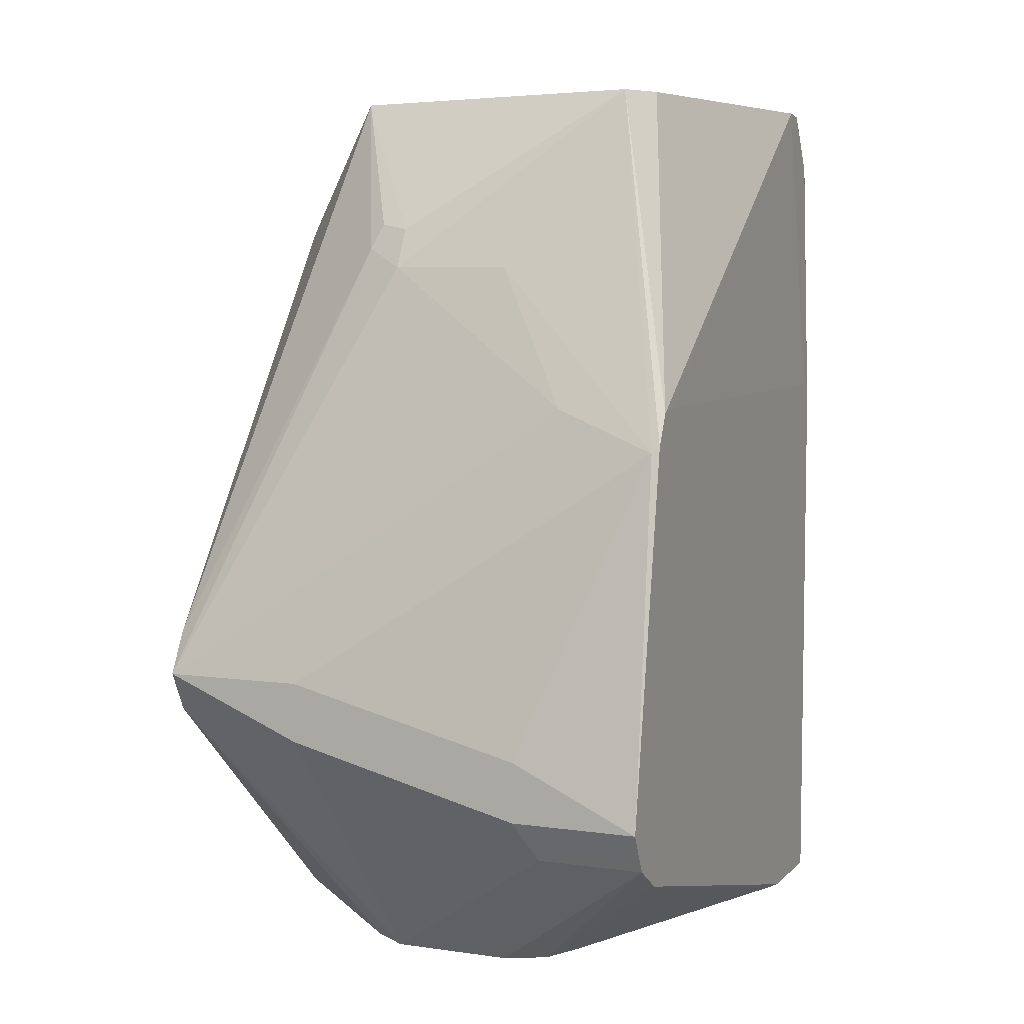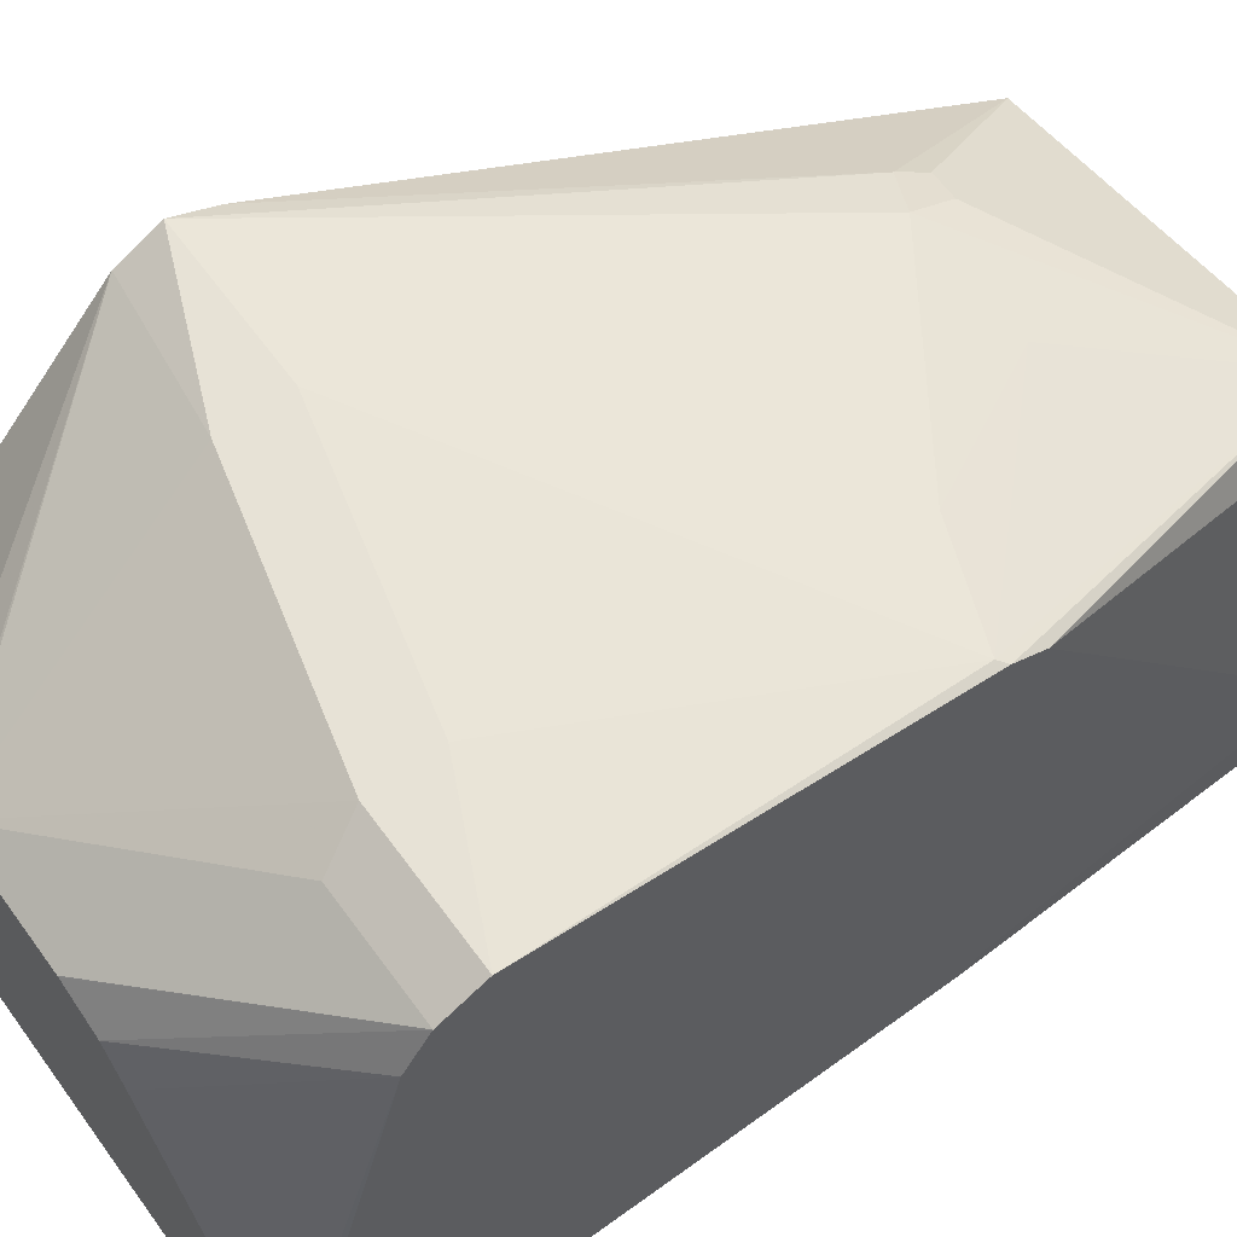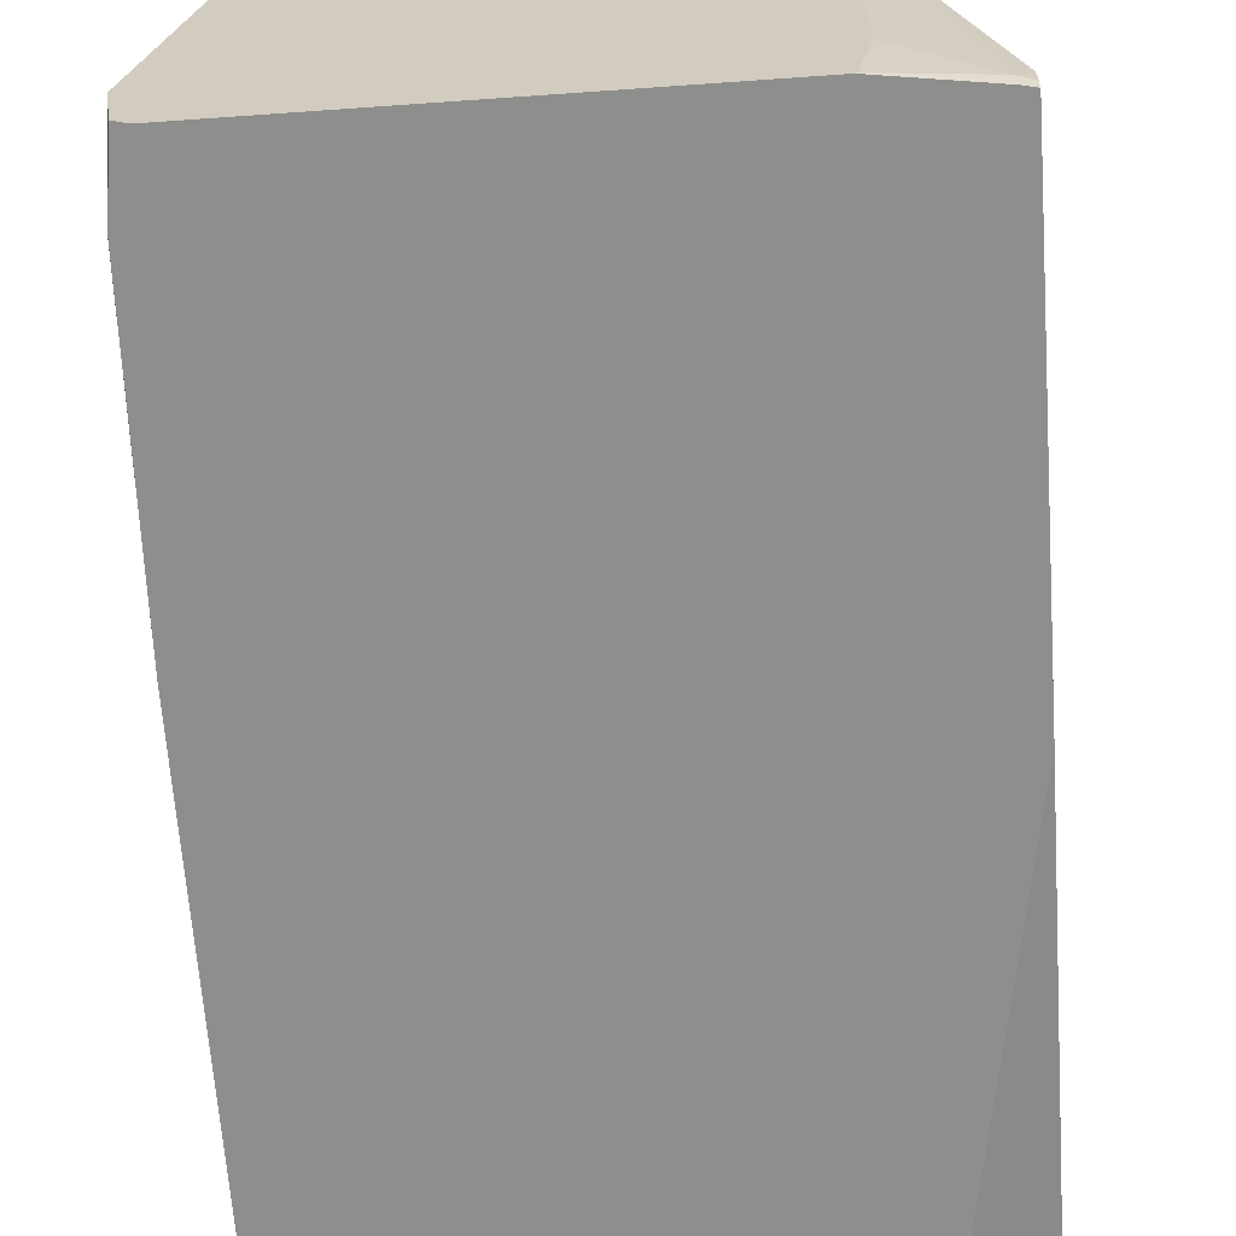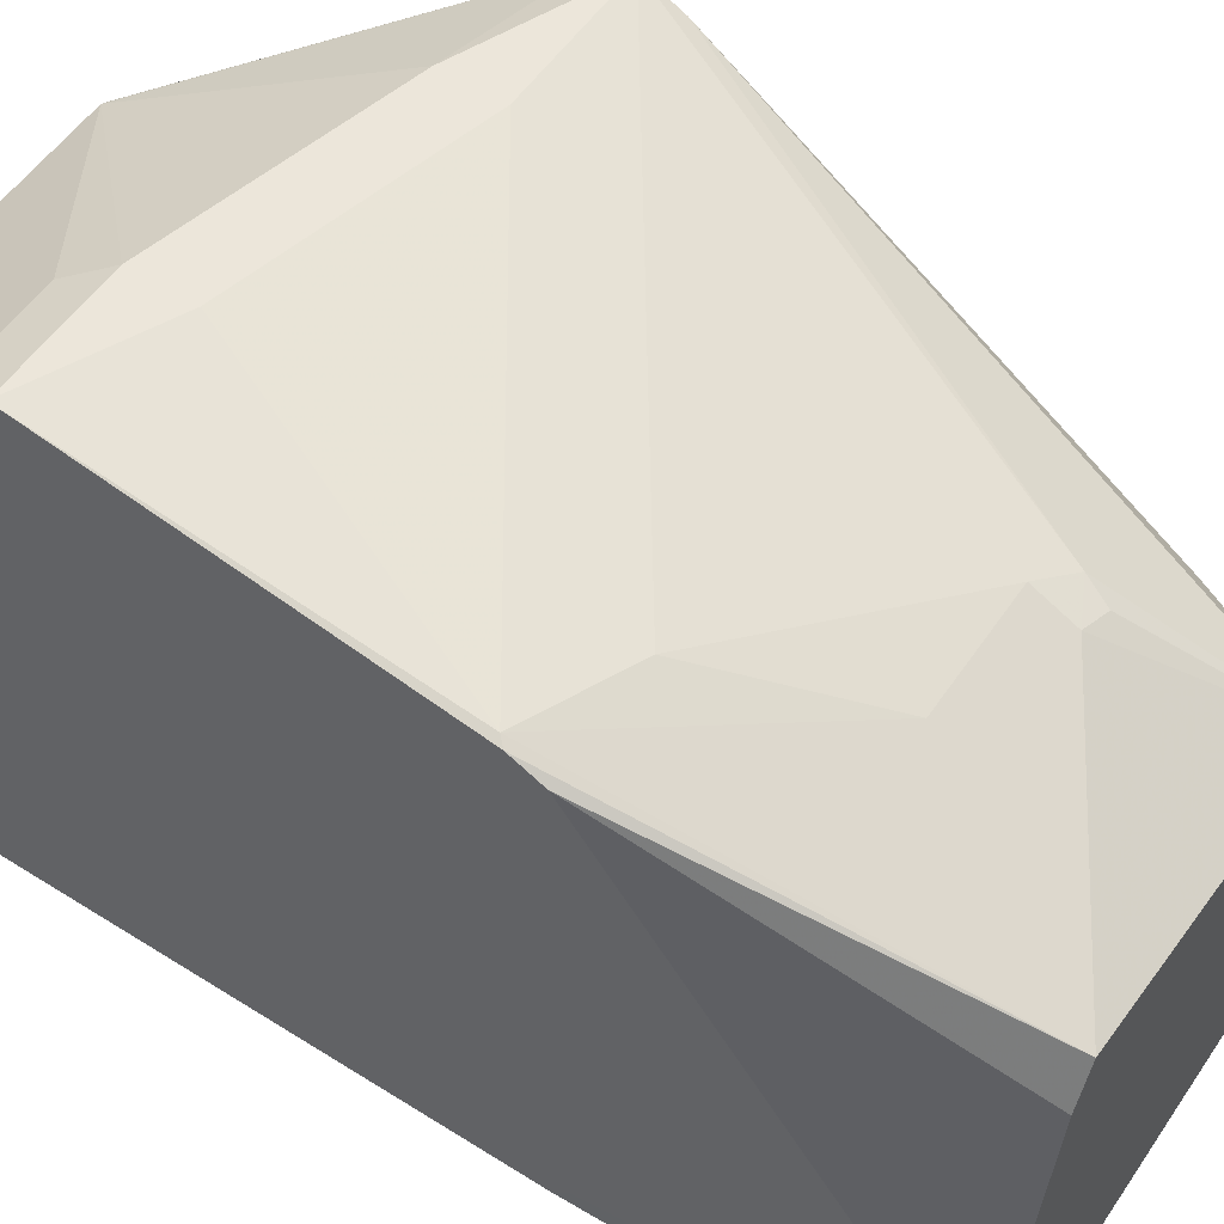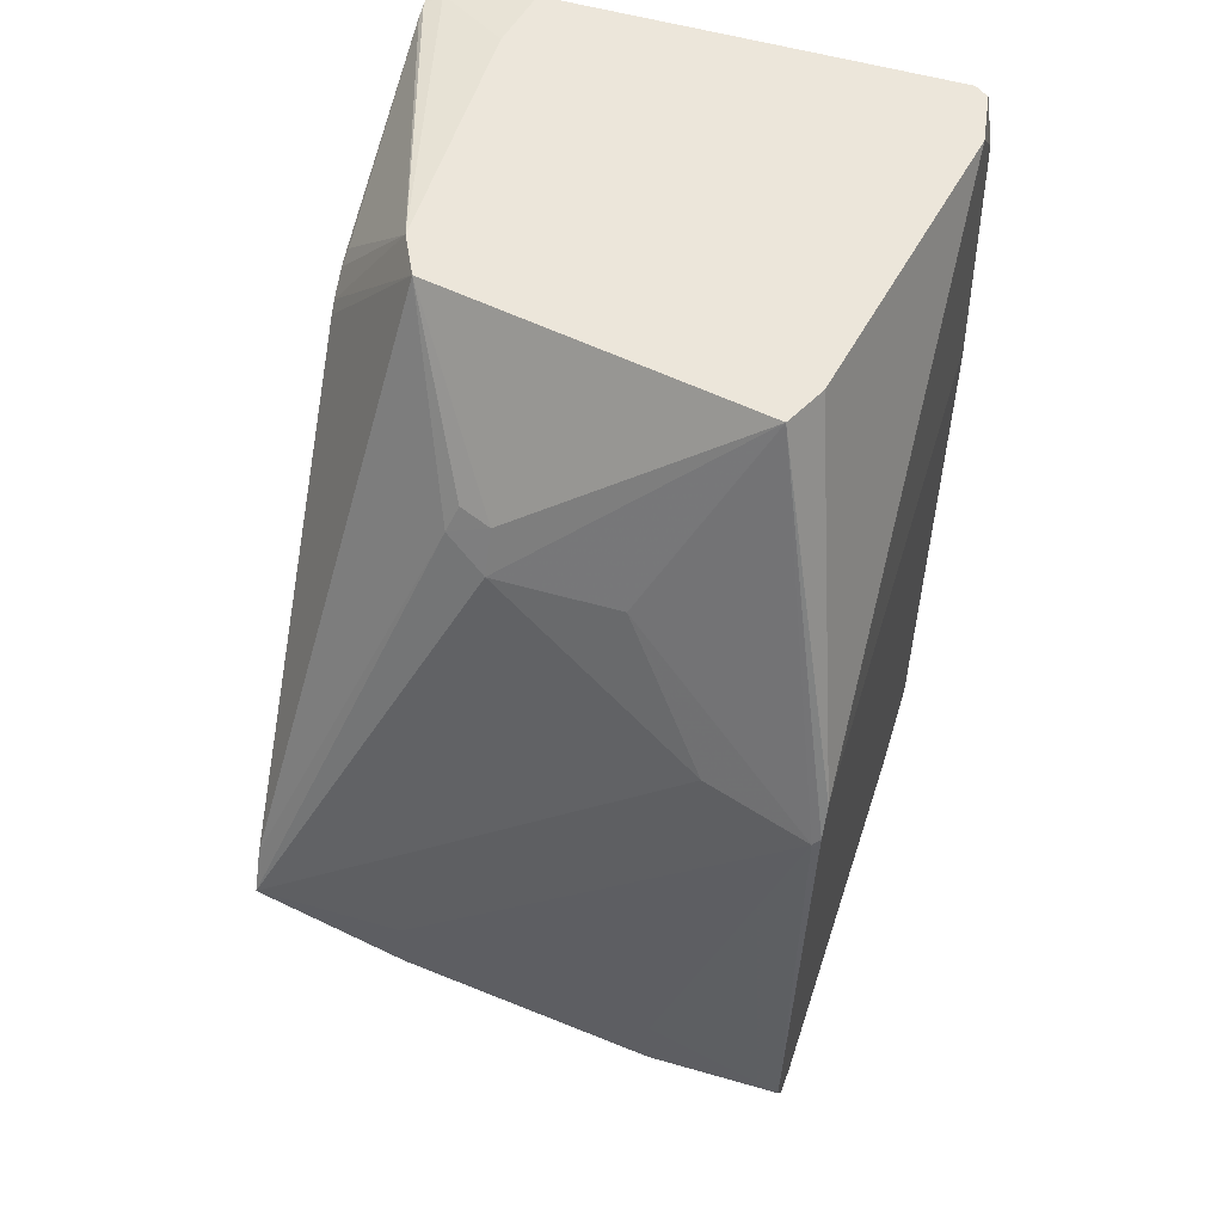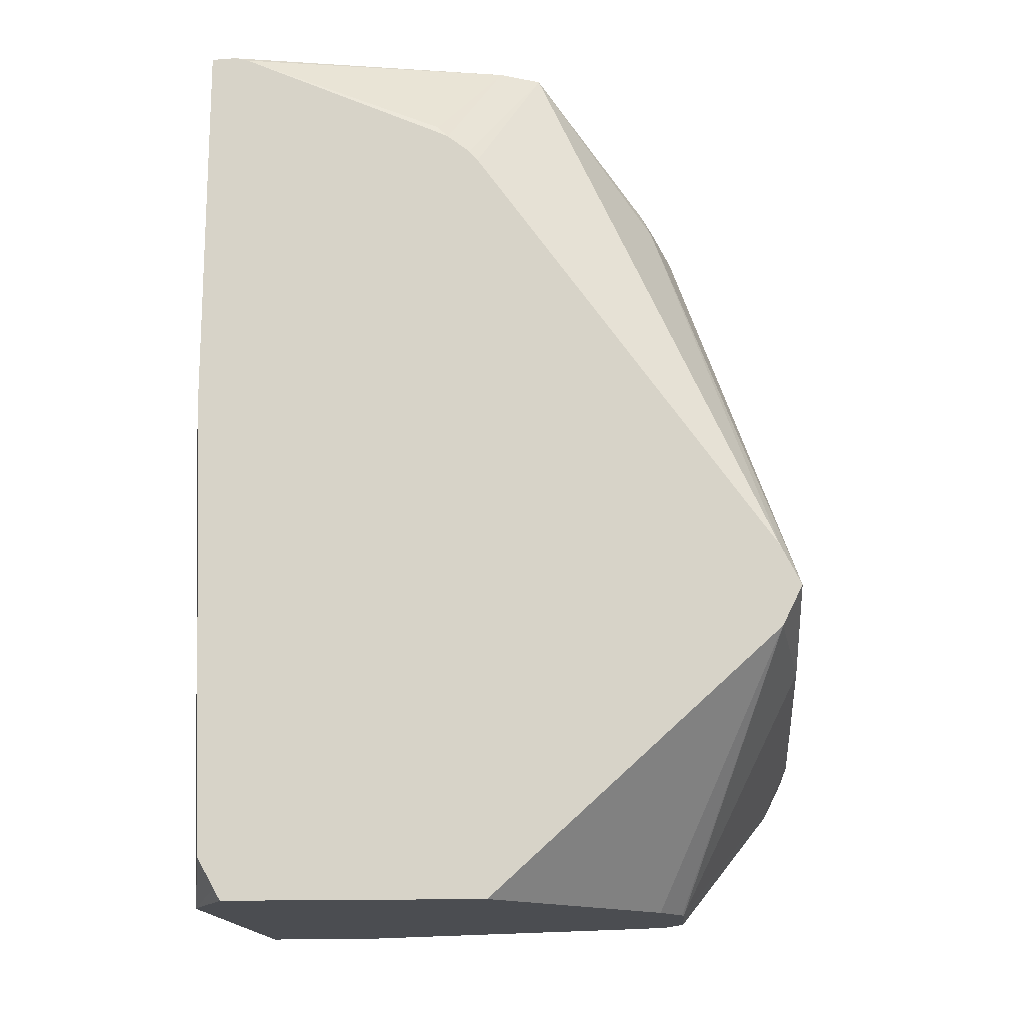
<metadata>
{"format":"obj","ext":"obj","renderer":"f3d","projection":"perspective","resolution":1024,"background":"white","views":[{"elev":5.9,"azim":-156.9,"up":"+Z"},{"elev":63.3,"azim":-126.2,"up":"+Y"},{"elev":-64.8,"azim":4.1,"up":"+Y"},{"elev":54.5,"azim":-56.3,"up":"+Y"},{"elev":54.5,"azim":-163.0,"up":"+Z"},{"elev":-15.7,"azim":94.2,"up":"+Z"}]}
</metadata>
<code>
v -0.05614 0.07488 0.3931
v -0.06239 0.06863 0.3806
v -0.0958 0.07267 0.3887
v -0.0958 0.07488 0.3931
v 0.01871 0.07488 0.4118
v -1.521e-05 0.03743 0.3375
v -0.0958 0.06863 0.3806
v -0.05614 0.07488 0.4118
v -0.0958 0.05505 0.5076
v -0.09358 0.05615 0.5054
v 0.06352 0.07488 0.4305
v 0.06352 0.06863 0.4181
v 0.001014 0.03691 0.3375
v -0.03743 0.03743 0.3375
v -0.03777 0.03726 0.3375
v -0.0499 0.0312 0.3375
v -0.0958 0.05725 0.3733
v 0.01871 0.07488 0.4305
v -0.0958 0.05027 0.5171
v -0.06862 0.01247 0.6177
v -0.03743 0.03743 0.5615
v -0.06239 0.05303 0.5179
v -0.07487 0.05615 0.5054
v -1.521e-05 0.03743 0.5615
v 0.01248 0.0312 0.5678
v 0.06352 0.06863 0.443
v 0.06352 -0.02042 0.3375
v 0.01132 0.03004 0.3375
v -0.05614 0.0187 0.3375
v -0.09379 -0.07486 0.3375
v -0.0958 -0.08058 0.3375
v -0.0958 0.04322 0.5183
v -0.09358 -0.09361 0.6177
v -0.07487 -2.128e-05 0.6177
v -0.06863 0.01247 0.6177
v 0.03119 -0.00625 0.6177
v -1.521e-05 0.0312 0.574
v 0.009357 0.02807 0.5756
v 0.06352 -0.02431 0.5739
v 0.06352 -0.0998 0.3375
v -0.0958 -0.1128 0.3375
v -0.0958 -0.07707 0.5197
v -0.09358 -0.1123 0.599
v -0.09112 -0.1098 0.6177
v -0.0958 -0.1079 0.5197
v -0.0958 -0.1128 0.5148
v 0.03743 -0.01875 0.6177
v 0.06352 -0.02707 0.5771
v 0.06352 -0.1019 0.3411
v 0.03743 -0.1128 0.3375
v -0.09348 -0.1128 0.5989
v -0.08699 -0.1128 0.6177
v 0.03741 -0.09362 0.6177
v 0.05928 -0.1092 0.6146
v 0.06352 -0.1049 0.6135
v 0.06352 -0.101 0.6125
v 0.0624 -0.03743 0.5865
v 0.06352 -0.03407 0.5826
v 0.06352 -0.107 0.3502
v 0.06352 -0.1128 0.4906
v 0.03294 -0.1128 0.6177
v 0.0334 -0.1123 0.6177
v 0.05999 -0.1128 0.6139
v 0.06352 -0.11 0.6135
v 0.06352 -0.03743 0.5843
v 0.06352 -0.1128 0.6131
f 20 37 24
f 20 36 37
f 20 47 36
f 20 24 21
f 21 24 22
f 32 42 33
f 25 37 38
f 25 38 36
f 25 36 26
f 26 36 39
f 33 43 44
f 20 53 47
f 24 37 25
f 20 62 53
f 17 29 30
f 20 52 61
f 20 44 52
f 20 33 44
f 20 34 33
f 20 35 34
f 19 35 20
f 19 34 35
f 19 33 34
f 19 32 33
f 17 30 31
f 33 42 45
f 16 29 17
f 12 28 13
f 12 27 28
f 20 61 62
f 33 45 46
f 43 51 44
f 36 47 48
f 11 27 12
f 63 66 64
f 57 65 58
f 56 65 57
f 54 61 63
f 54 62 61
f 54 64 55
f 54 63 64
f 53 62 54
f 50 59 60
f 49 59 50
f 47 58 48
f 47 57 58
f 47 56 57
f 47 55 56
f 47 54 55
f 47 53 54
f 44 51 52
f 43 46 51
f 41 51 46
f 41 52 51
f 41 61 52
f 41 63 61
f 41 66 63
f 41 60 66
f 41 50 60
f 40 49 50
f 36 38 37
f 36 48 39
f 33 46 43
f 11 40 27
f 11 65 56
f 11 59 49
f 6 40 50
f 6 27 40
f 6 28 27
f 6 13 28
f 5 12 6
f 5 11 12
f 4 10 8
f 4 9 10
f 3 9 4
f 3 19 9
f 3 32 19
f 3 42 32
f 3 45 42
f 3 46 45
f 3 41 46
f 3 31 41
f 3 17 31
f 3 7 17
f 2 6 14
f 2 7 3
f 1 6 2
f 1 5 6
f 1 11 5
f 1 18 11
f 1 8 18
f 1 4 8
f 1 3 4
f 1 2 3
f 11 49 40
f 6 50 41
f 6 41 31
f 2 14 7
f 6 30 29
f 11 60 59
f 6 31 30
f 11 66 60
f 11 64 66
f 11 55 64
f 11 56 55
f 11 48 58
f 11 39 48
f 11 26 39
f 11 25 26
f 11 24 25
f 11 22 24
f 11 23 22
f 10 11 18
f 11 58 65
f 10 22 23
f 10 23 11
f 6 29 16
f 6 15 14
f 6 12 13
f 7 14 15
f 6 16 15
f 7 15 16
f 8 10 18
f 9 19 20
f 9 20 10
f 10 20 21
f 10 21 22
f 7 16 17

</code>
